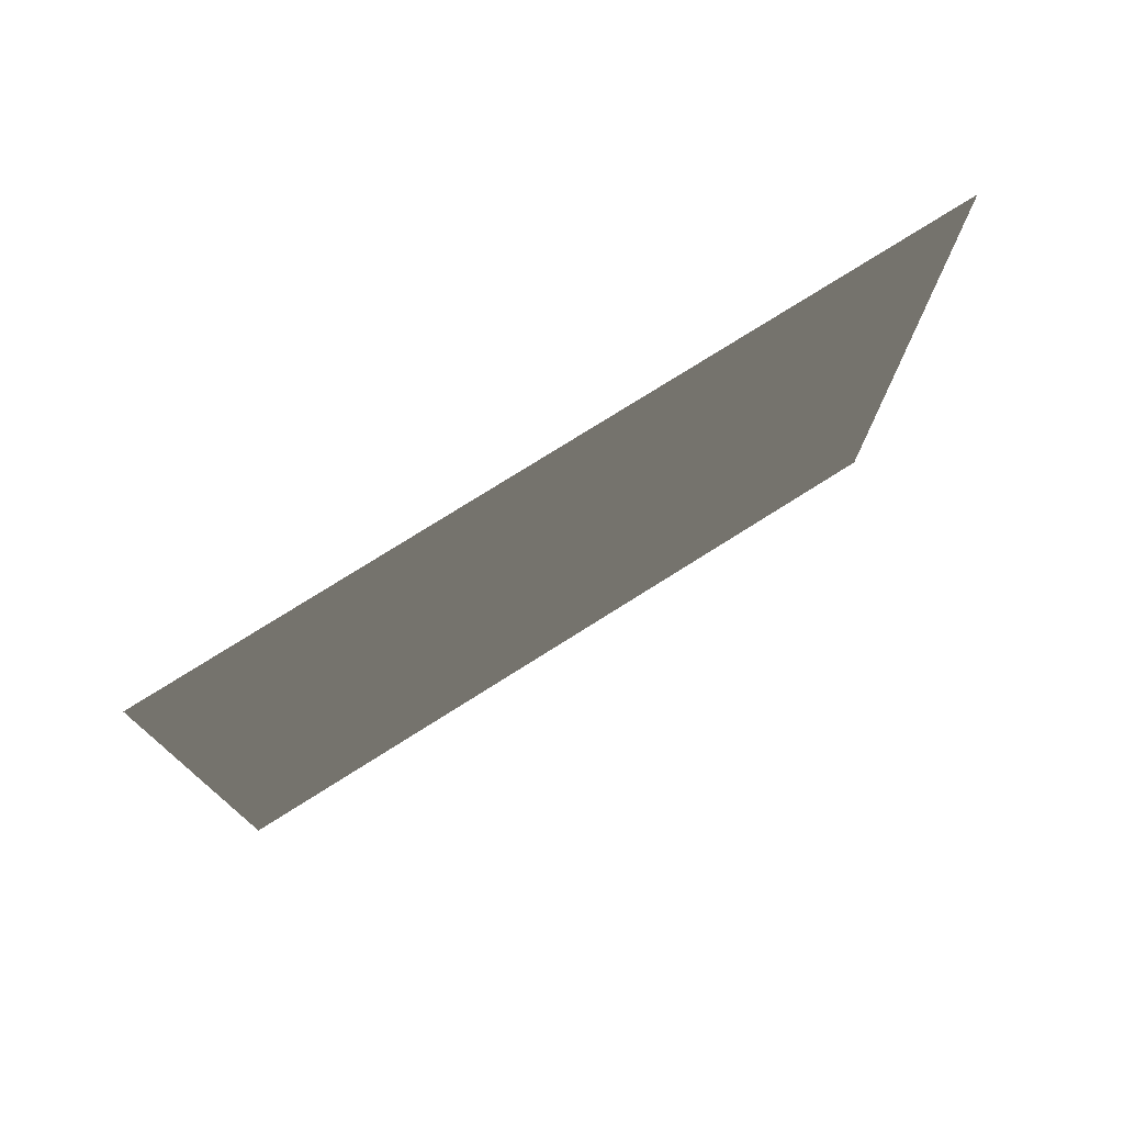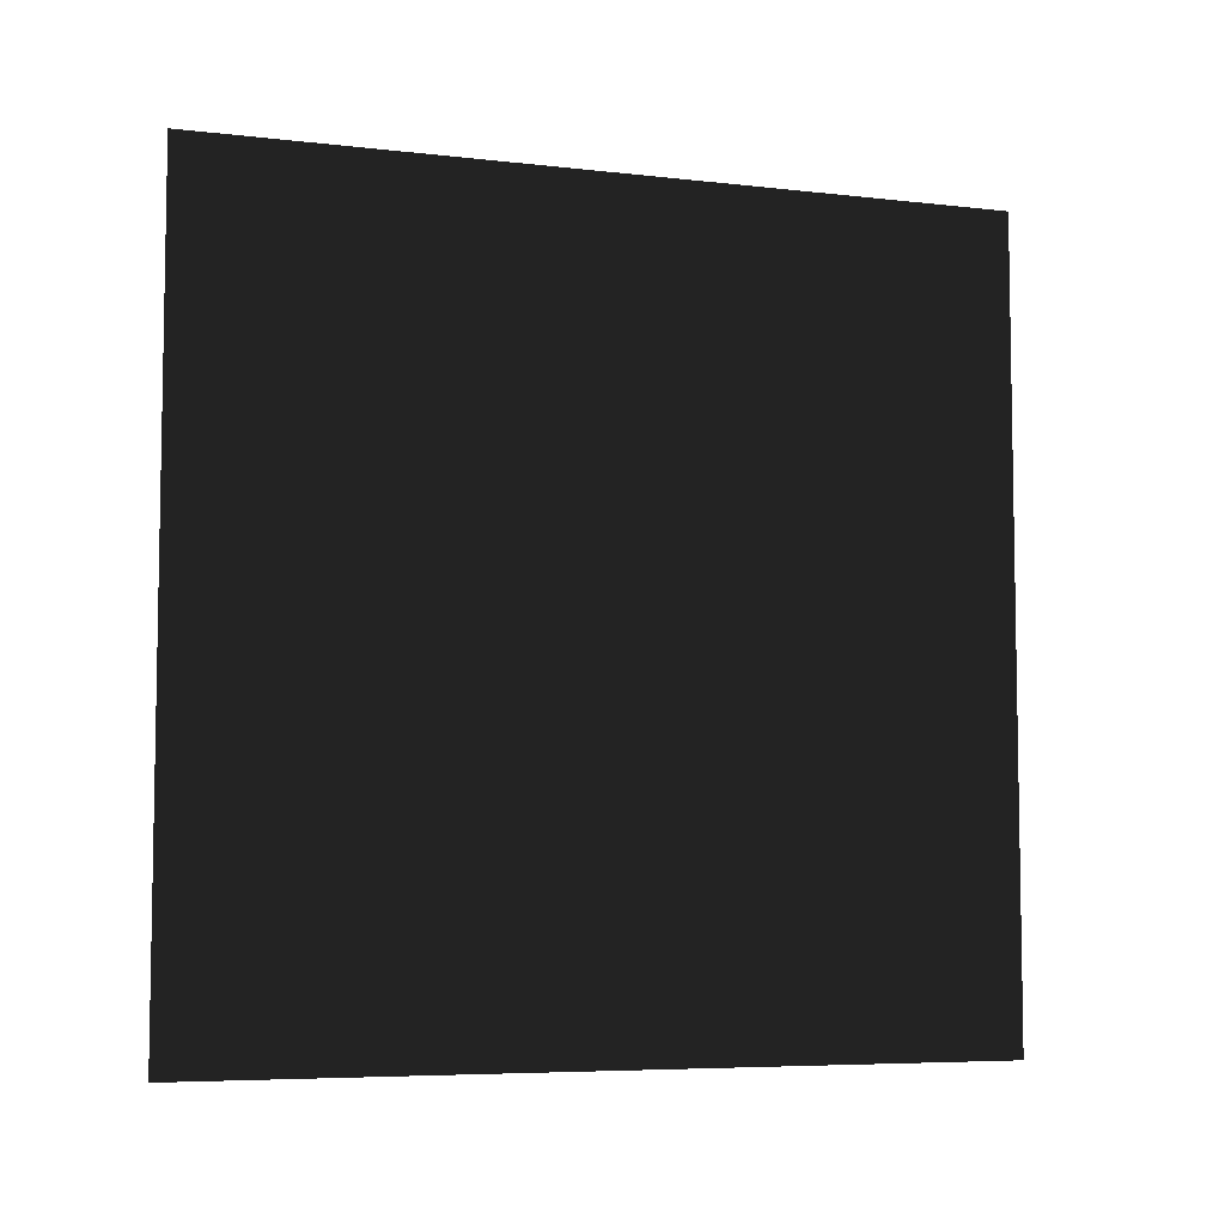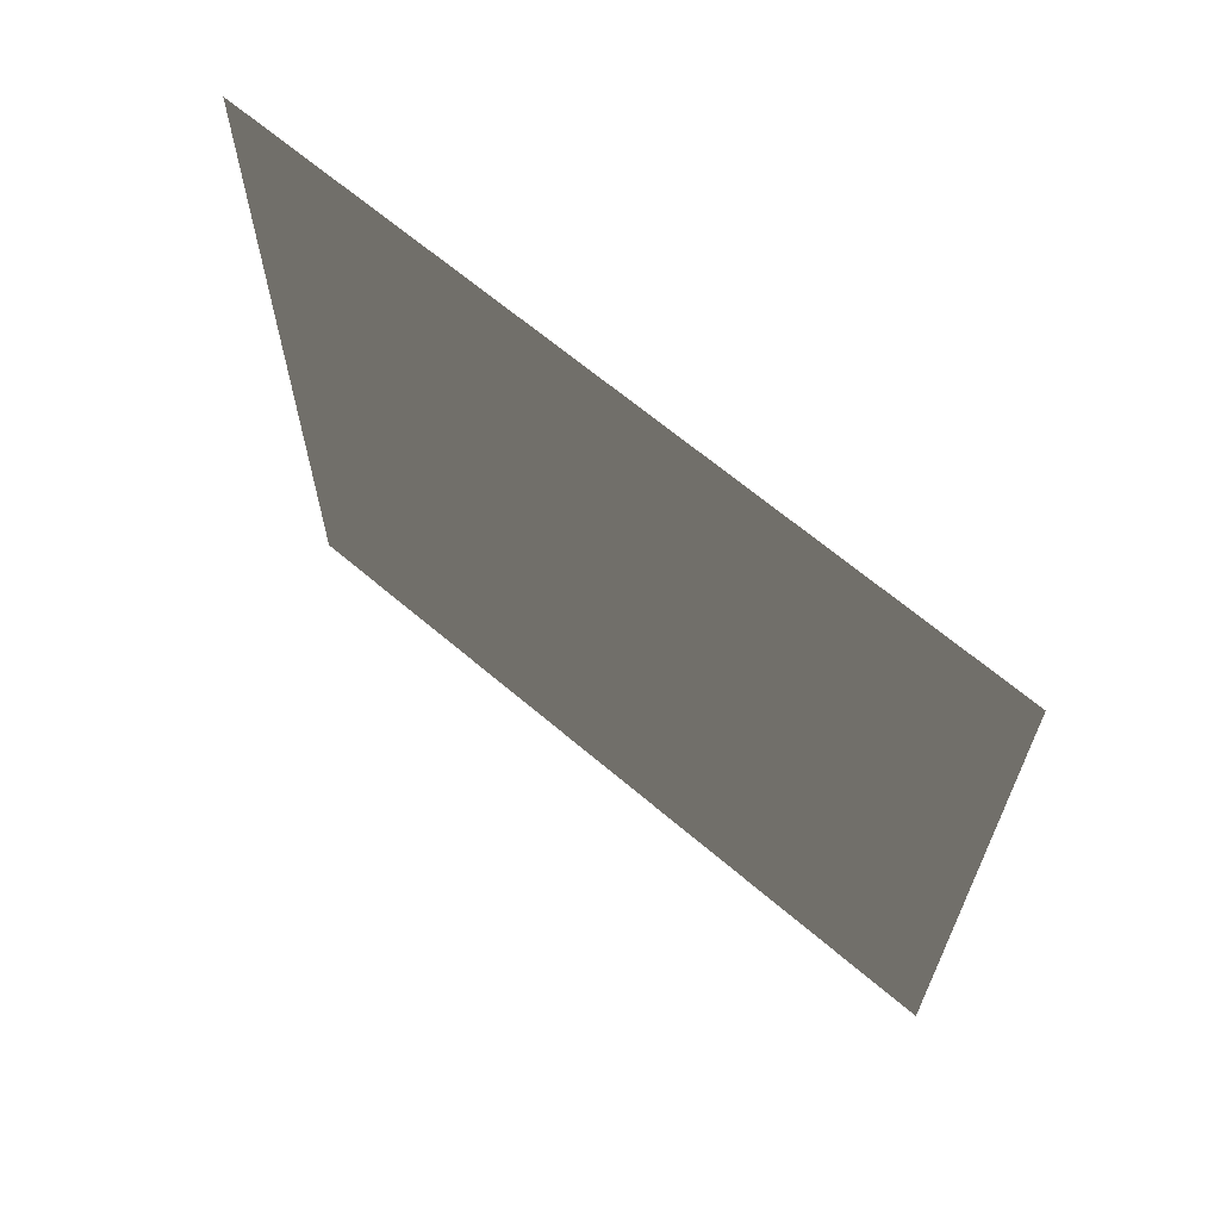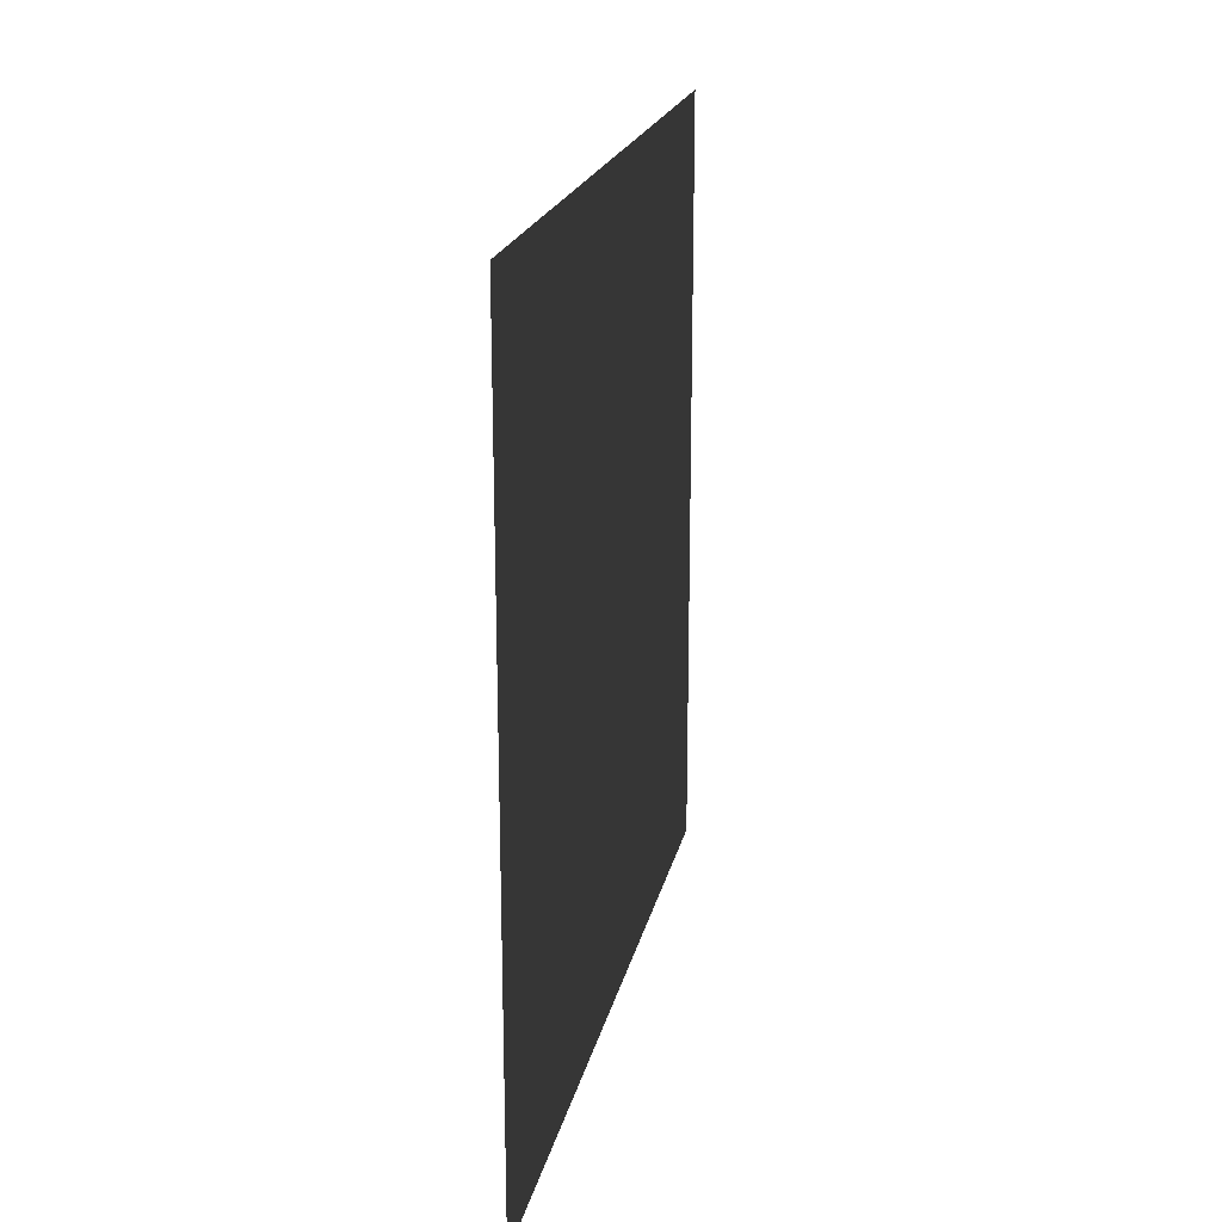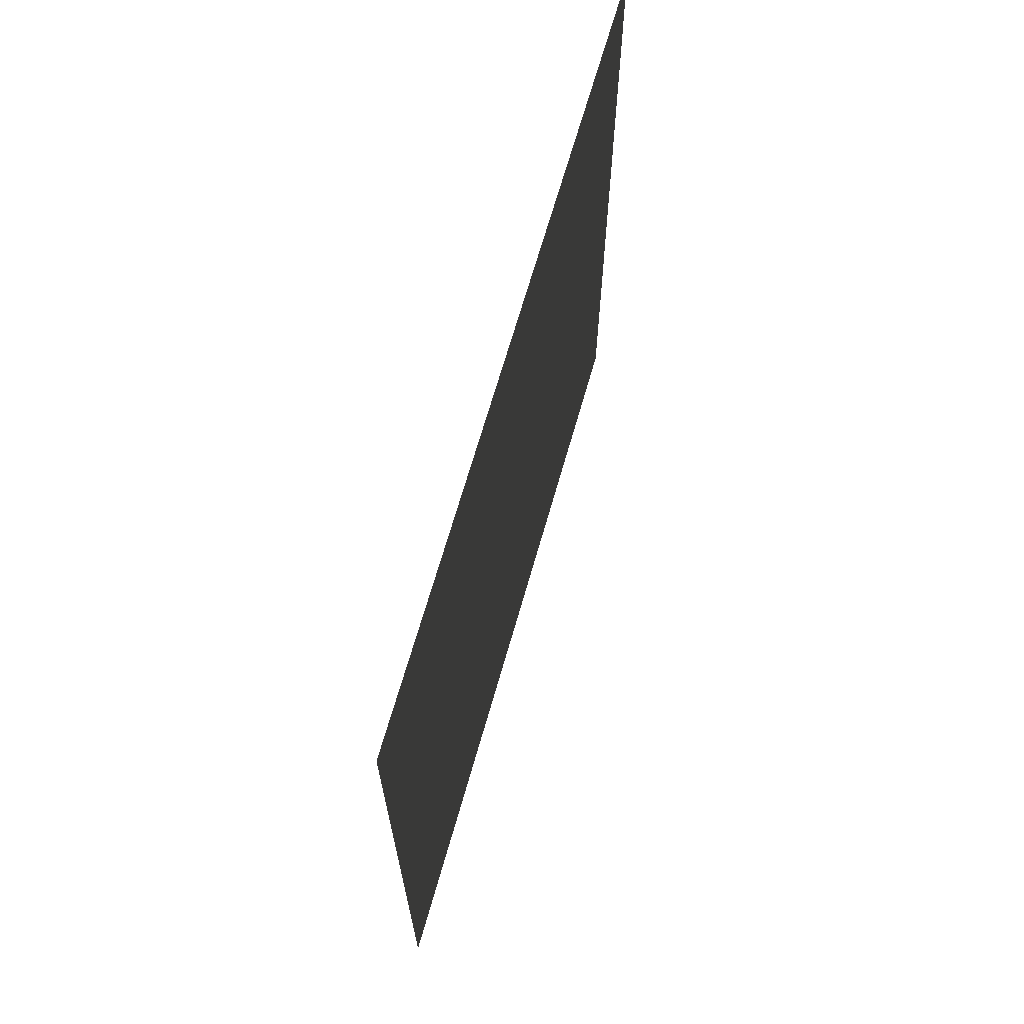
<metadata>
{"format":"obj","ext":"obj","renderer":"f3d","projection":"perspective","resolution":1024,"background":"white","views":[{"elev":76.7,"azim":57.8,"up":"+Y"},{"elev":-6.3,"azim":-109.0,"up":"+Y"},{"elev":65.4,"azim":130.6,"up":"+Z"},{"elev":20.3,"azim":-168.1,"up":"+Z"},{"elev":67.4,"azim":-164.1,"up":"+Y"}]}
</metadata>
<code>
v -8.45e-06 3 1.387e-05
v -7.812e-06 -4.226e-07 3
v -7.812e-06 3 3
v -8.45e-06 -1.129e-07 1.4e-05
g wall17_11326_847
f 1 3 2
f 2 4 1

</code>
